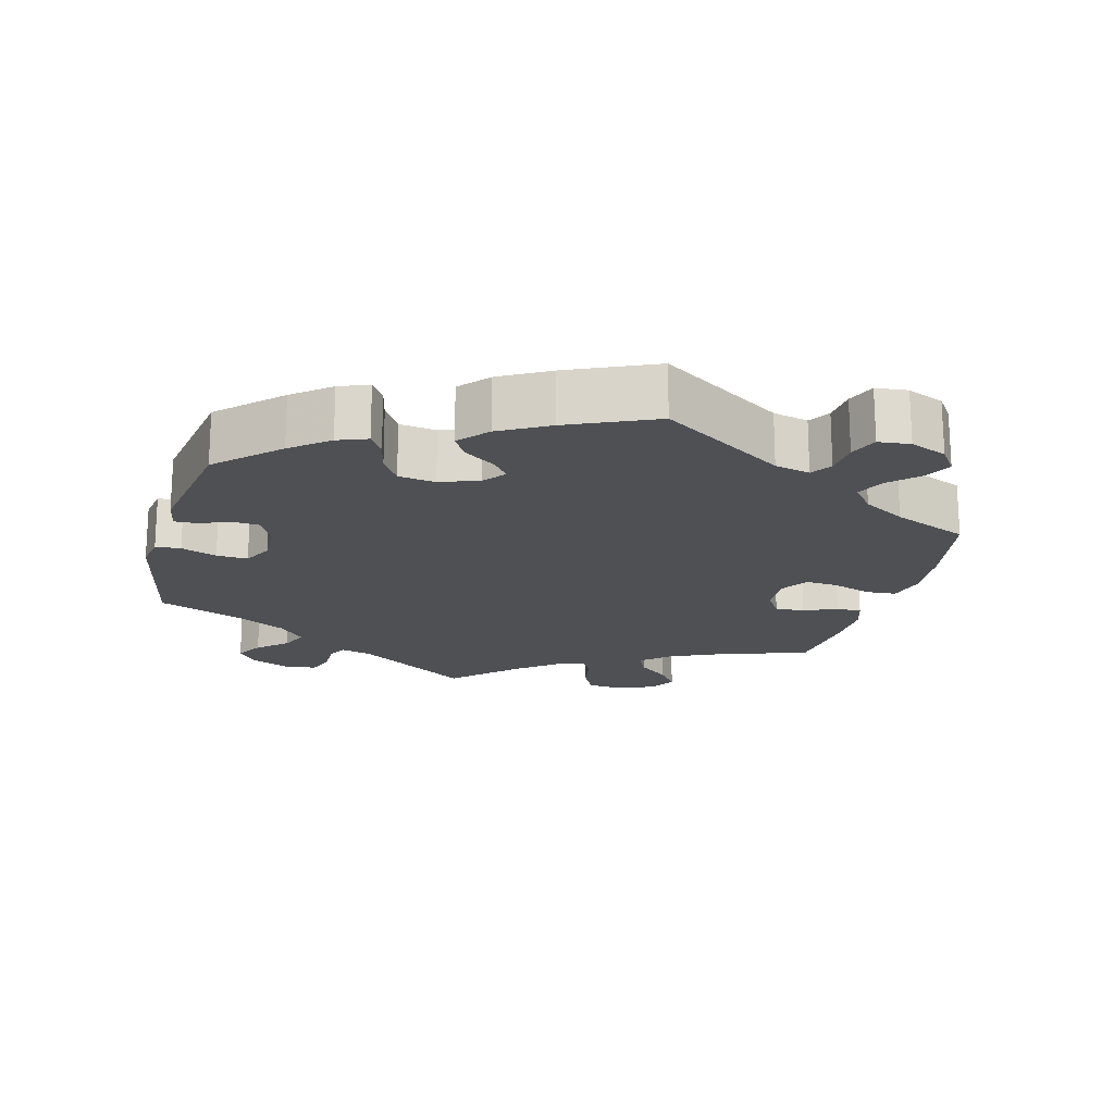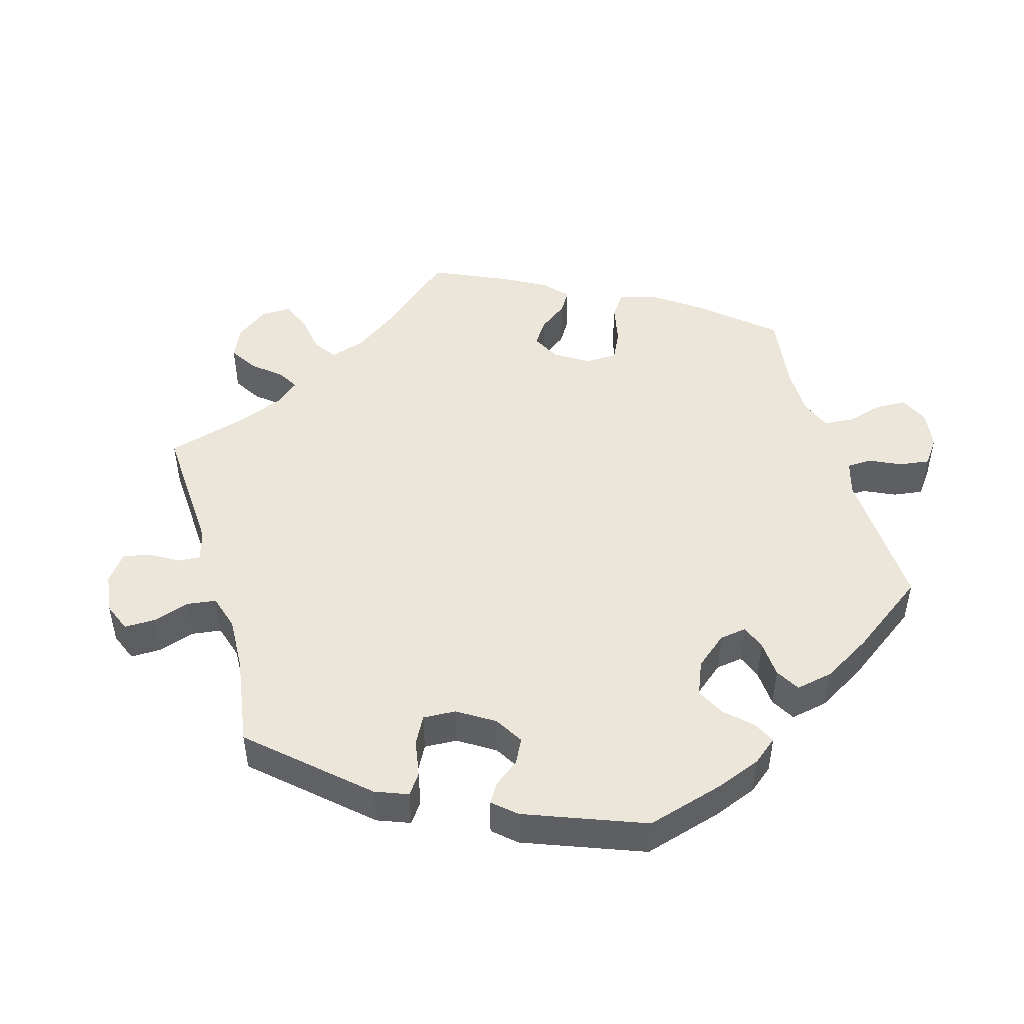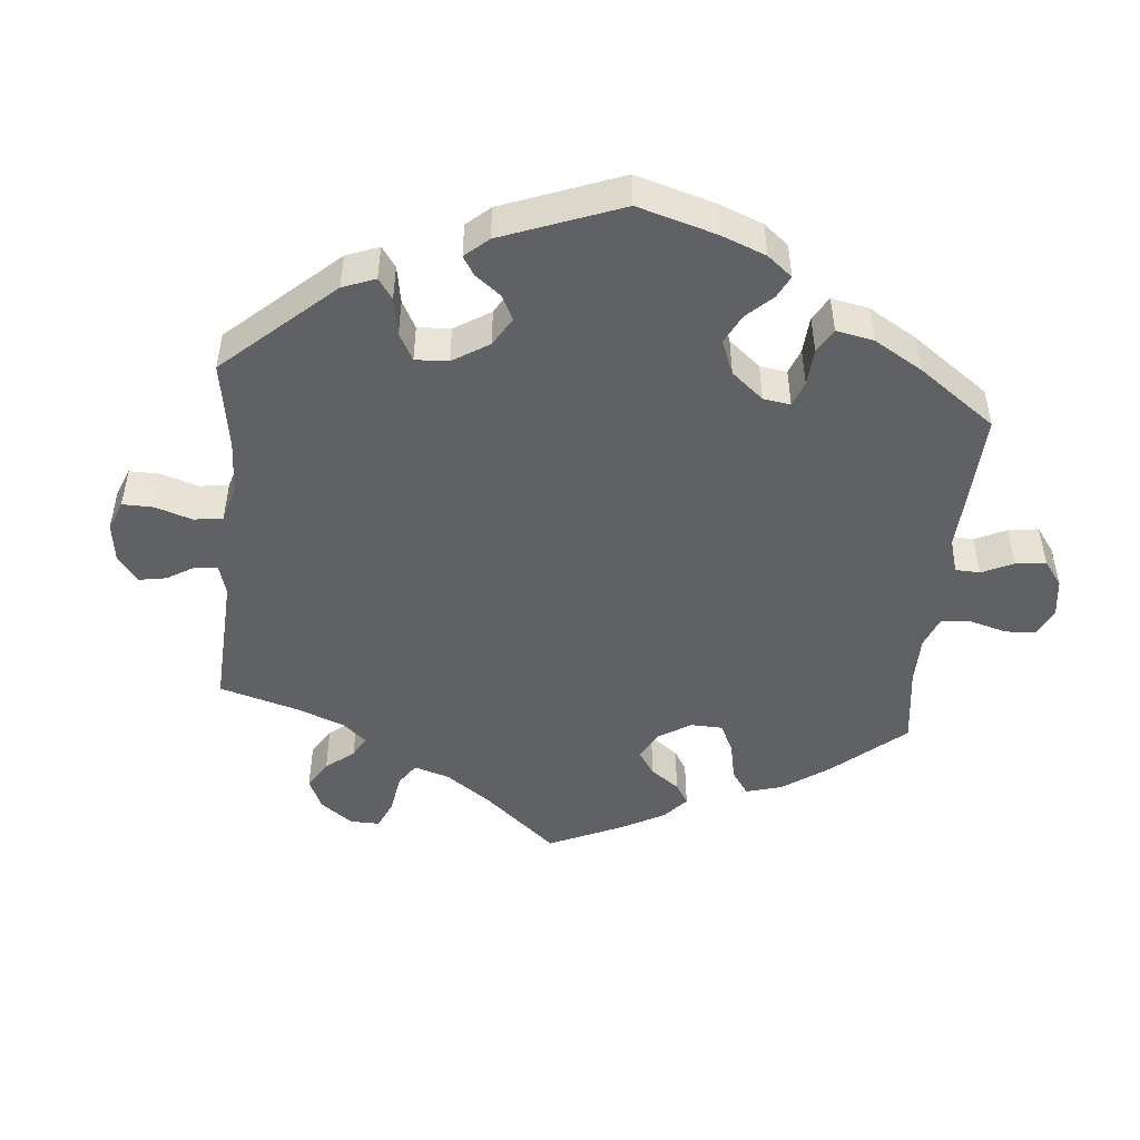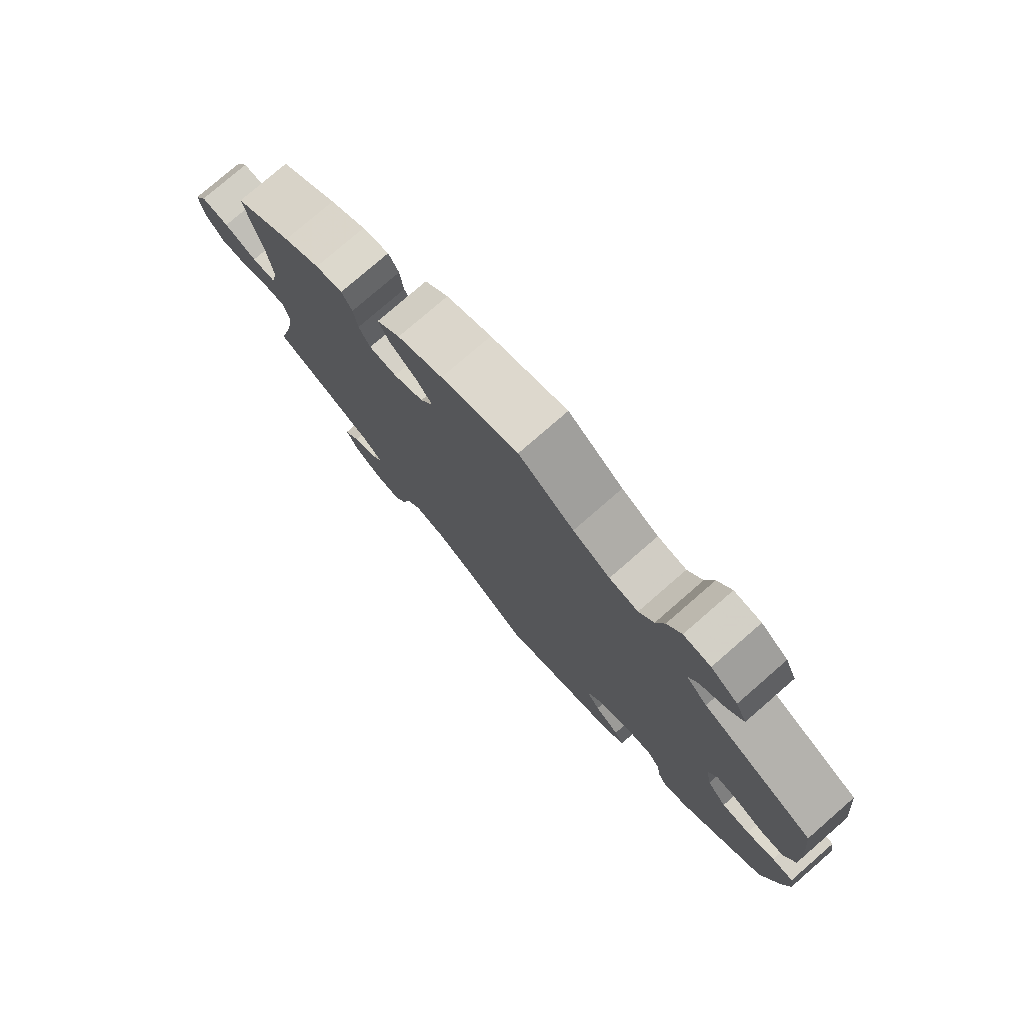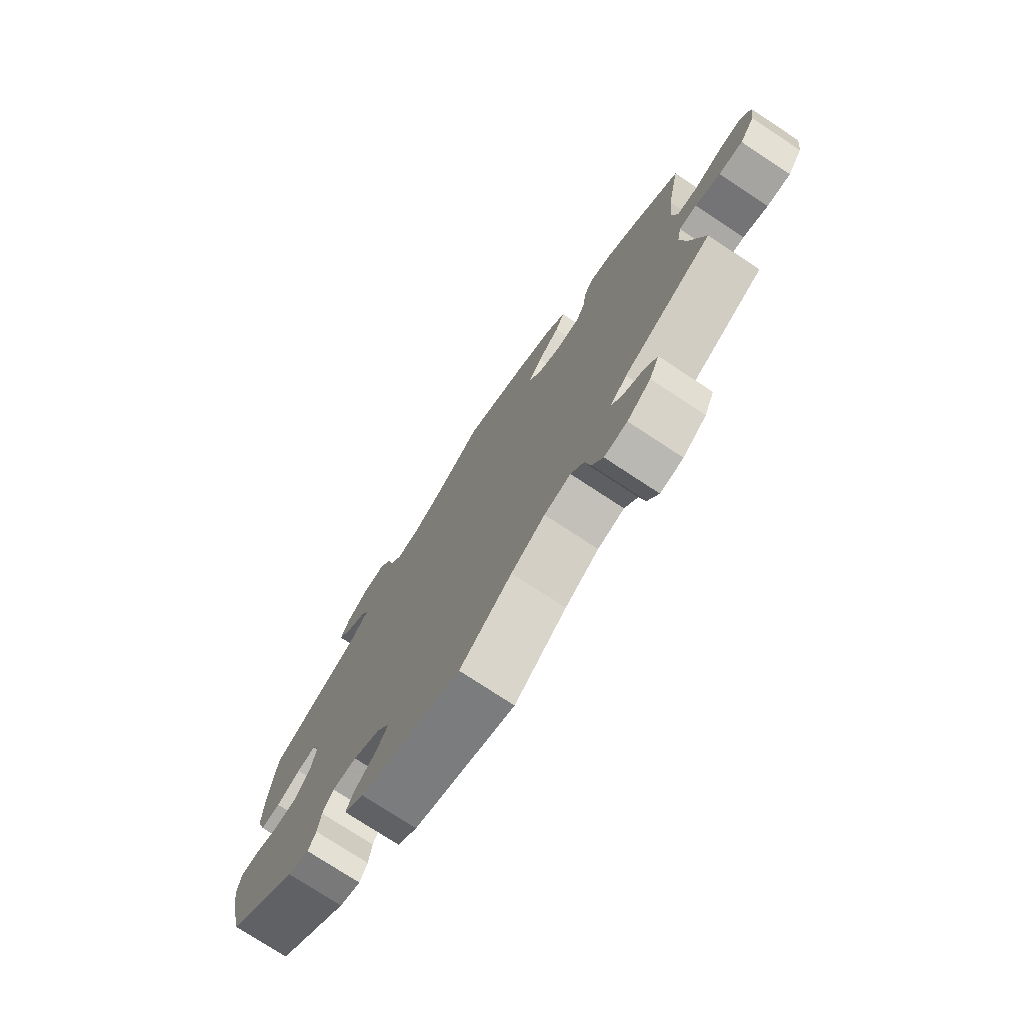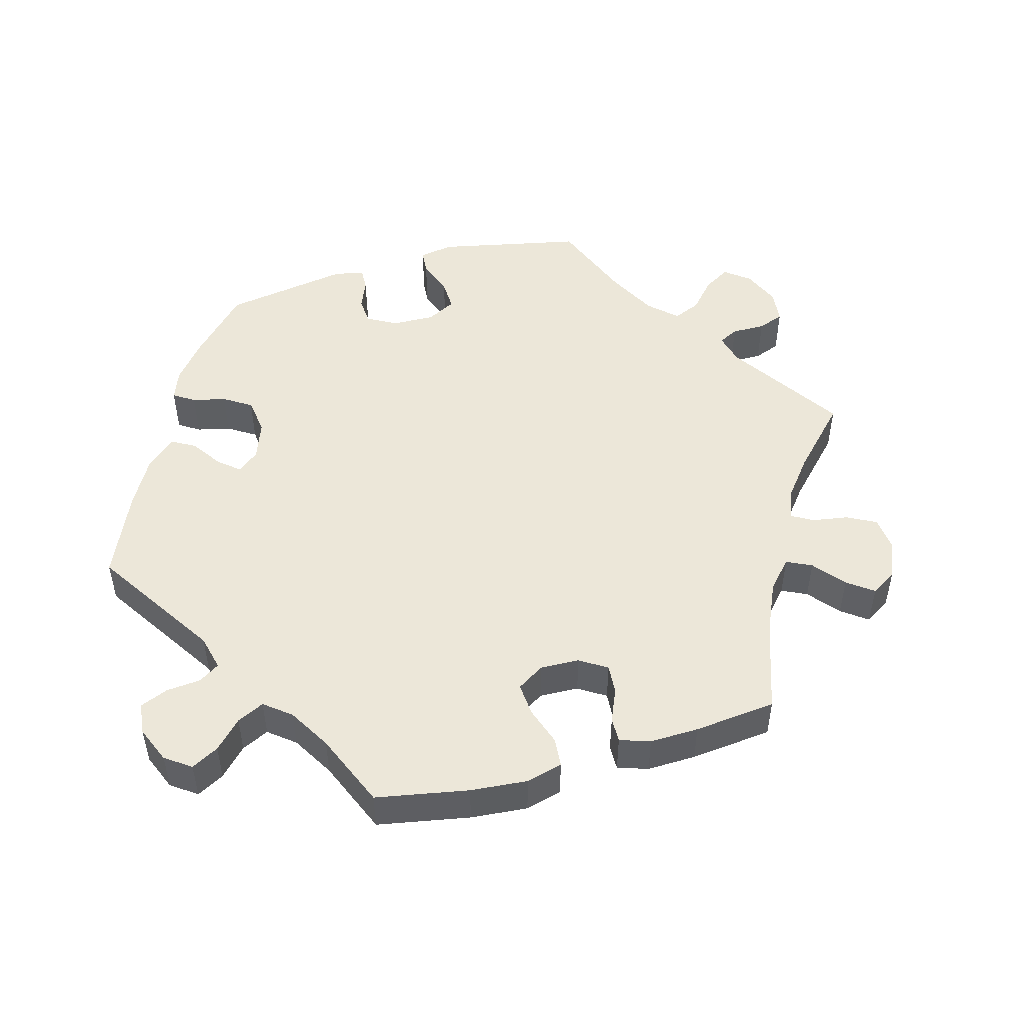
<metadata>
{"format":"obj","ext":"obj","renderer":"f3d","projection":"perspective","resolution":1024,"background":"white","views":[{"elev":-18.8,"azim":-75.0,"up":"+Y"},{"elev":48.0,"azim":-135.8,"up":"+Y"},{"elev":-48.1,"azim":-125.3,"up":"+Y"},{"elev":77.8,"azim":-131.0,"up":"+Z"},{"elev":-75.5,"azim":56.6,"up":"+Z"},{"elev":49.8,"azim":14.3,"up":"+Y"}]}
</metadata>
<code>
v -0.527 0.07 -0.178
v -0.537 0.07 -0.112
v -0.53 0.07 -0.068
v -0.495 0.07 -0.066
v -0.449 0.07 -0.08
v -0.403 0.07 -0.078
v -0.371 0.07 -0.037
v -0.361 0.07 0.02
v -0.375 0.07 0.056
v -0.412 0.07 0.05
v -0.459 0.07 0.027
v -0.498 0.07 0.027
v -0.515 0.07 0.078
v -0.514 0.07 0.157
v -0.5 0.07 0.289
v -0.317 0.07 0.383
v -0.282 0.07 0.42
v -0.298 0.07 0.451
v -0.338 0.07 0.479
v -0.364 0.07 0.513
v -0.346 0.07 0.554
v -0.302 0.07 0.588
v -0.258 0.07 0.592
v -0.235 0.07 0.555
v -0.222 0.07 0.503
v -0.198 0.07 0.468
v -0.151 0.07 0.475
v -0.091 0.07 0.509
v -0.001 0.07 0.578
v 0.124 0.07 0.534
v 0.197 0.07 0.5
v 0.235 0.07 0.463
v 0.217 0.07 0.425
v 0.174 0.07 0.387
v 0.148 0.07 0.349
v 0.169 0.07 0.309
v 0.218 0.07 0.283
v 0.263 0.07 0.285
v 0.281 0.07 0.322
v 0.287 0.07 0.372
v 0.304 0.07 0.403
v 0.348 0.07 0.394
v 0.407 0.07 0.358
v 0.501 0.07 0.29
v 0.475 0.07 0.158
v 0.467 0.07 0.08
v 0.478 0.07 0.029
v 0.517 0.07 0.026
v 0.57 0.07 0.046
v 0.615 0.07 0.051
v 0.635 0.07 0.014
v 0.628 0.07 -0.042
v 0.599 0.07 -0.082
v 0.553 0.07 -0.08
v 0.505 0.07 -0.062
v 0.471 0.07 -0.062
v 0.463 0.07 -0.105
v 0.473 0.07 -0.174
v 0.501 0.07 -0.289
v 0.33 0.07 -0.375
v 0.299 0.07 -0.407
v 0.316 0.07 -0.433
v 0.357 0.07 -0.456
v 0.382 0.07 -0.486
v 0.363 0.07 -0.529
v 0.318 0.07 -0.563
v 0.274 0.07 -0.569
v 0.253 0.07 -0.531
v 0.242 0.07 -0.478
v 0.217 0.07 -0.445
v 0.166 0.07 -0.457
v 0.101 0.07 -0.498
v 0.001 0.07 -0.578
v -0.195 0.07 -0.514
v -0.233 0.07 -0.483
v -0.218 0.07 -0.451
v -0.177 0.07 -0.417
v -0.154 0.07 -0.38
v -0.179 0.07 -0.341
v -0.232 0.07 -0.313
v -0.279 0.07 -0.312
v -0.3 0.07 -0.344
v -0.306 0.07 -0.388
v -0.321 0.07 -0.416
v -0.362 0.07 -0.402
v -0.5 0.07 -0.289
v -0.527 0 -0.178
v -0.537 0 -0.112
v -0.53 0 -0.068
v -0.495 0 -0.066
v -0.449 0 -0.08
v -0.403 0 -0.078
v -0.371 0 -0.037
v -0.361 0 0.02
v -0.375 0 0.056
v -0.412 0 0.05
v -0.459 0 0.027
v -0.498 0 0.027
v -0.515 0 0.078
v -0.514 0 0.157
v -0.5 0 0.289
v -0.317 0 0.383
v -0.282 0 0.42
v -0.298 0 0.451
v -0.338 0 0.479
v -0.364 0 0.513
v -0.346 0 0.554
v -0.302 0 0.588
v -0.258 0 0.592
v -0.235 0 0.555
v -0.222 0 0.503
v -0.198 0 0.468
v -0.151 0 0.475
v -0.091 0 0.509
v -0.001 0 0.578
v 0.124 0 0.534
v 0.197 0 0.5
v 0.235 0 0.463
v 0.217 0 0.425
v 0.174 0 0.387
v 0.148 0 0.349
v 0.169 0 0.309
v 0.218 0 0.283
v 0.263 0 0.285
v 0.281 0 0.322
v 0.287 0 0.372
v 0.304 0 0.403
v 0.348 0 0.394
v 0.407 0 0.358
v 0.501 0 0.29
v 0.475 0 0.158
v 0.467 0 0.08
v 0.478 0 0.029
v 0.517 0 0.026
v 0.57 0 0.046
v 0.615 0 0.051
v 0.635 0 0.014
v 0.628 0 -0.042
v 0.599 0 -0.082
v 0.553 0 -0.08
v 0.505 0 -0.062
v 0.471 0 -0.062
v 0.463 0 -0.105
v 0.473 0 -0.174
v 0.501 0 -0.289
v 0.33 0 -0.375
v 0.299 0 -0.407
v 0.316 0 -0.433
v 0.357 0 -0.456
v 0.382 0 -0.486
v 0.363 0 -0.529
v 0.318 0 -0.563
v 0.274 0 -0.569
v 0.253 0 -0.531
v 0.242 0 -0.478
v 0.217 0 -0.445
v 0.166 0 -0.457
v 0.101 0 -0.498
v 0.001 0 -0.578
v -0.195 0 -0.514
v -0.233 0 -0.483
v -0.218 0 -0.451
v -0.177 0 -0.417
v -0.154 0 -0.38
v -0.179 0 -0.341
v -0.232 0 -0.313
v -0.279 0 -0.312
v -0.3 0 -0.344
v -0.306 0 -0.388
v -0.321 0 -0.416
v -0.362 0 -0.402
v -0.5 0 -0.289
f 82 83 84 85
f 81 82 85 86
f 80 81 86 1
f 74 75 76 77
f 72 73 74 77
f 71 72 77 78
f 70 71 78 79
f 66 67 68 69
f 66 69 70
f 65 66 70
f 62 63 64 65
f 61 62 65 70
f 60 61 70 79
f 58 59 60 79
f 52 53 54 55
f 52 55 56
f 51 52 56
f 48 49 50 51
f 47 48 51 56
f 46 47 56 57
f 42 43 44 45
f 42 45 46
f 39 40 41 42
f 38 39 42 46
f 37 38 46 57
f 31 32 33 34
f 31 34 35
f 28 29 30 31
f 27 28 31 35
f 26 27 35 36
f 22 23 24 25
f 22 25 26
f 21 22 26
f 18 19 20 21
f 17 18 21 26
f 16 17 26 36
f 10 11 12 13
f 9 10 13 14
f 2 3 4 5
f 80 1 2 5
f 80 5 6
f 79 80 6 7
f 58 79 7 8
f 57 58 8 9
f 16 36 37 57
f 15 16 57
f 9 14 15 57
f 171 170 169 168
f 172 171 168 167
f 87 172 167 166
f 163 162 161 160
f 163 160 159 158
f 164 163 158 157
f 165 164 157 156
f 155 154 153 152
f 156 155 152
f 156 152 151
f 151 150 149 148
f 156 151 148 147
f 165 156 147 146
f 165 146 145 144
f 141 140 139 138
f 142 141 138
f 142 138 137
f 137 136 135 134
f 142 137 134 133
f 143 142 133 132
f 131 130 129 128
f 132 131 128
f 128 127 126 125
f 132 128 125 124
f 143 132 124 123
f 120 119 118 117
f 121 120 117
f 117 116 115 114
f 121 117 114 113
f 122 121 113 112
f 111 110 109 108
f 112 111 108
f 112 108 107
f 107 106 105 104
f 112 107 104 103
f 122 112 103 102
f 99 98 97 96
f 100 99 96 95
f 91 90 89 88
f 91 88 87 166
f 92 91 166
f 93 92 166 165
f 94 93 165 144
f 95 94 144 143
f 143 123 122 102
f 143 102 101
f 143 101 100 95
f 1 87 88 2
f 2 88 89 3
f 3 89 90 4
f 4 90 91 5
f 5 91 92 6
f 6 92 93 7
f 7 93 94 8
f 8 94 95 9
f 9 95 96 10
f 10 96 97 11
f 11 97 98 12
f 12 98 99 13
f 13 99 100 14
f 14 100 101 15
f 15 101 102 16
f 16 102 103 17
f 17 103 104 18
f 18 104 105 19
f 19 105 106 20
f 20 106 107 21
f 21 107 108 22
f 22 108 109 23
f 23 109 110 24
f 24 110 111 25
f 25 111 112 26
f 26 112 113 27
f 27 113 114 28
f 28 114 115 29
f 29 115 116 30
f 30 116 117 31
f 31 117 118 32
f 32 118 119 33
f 33 119 120 34
f 34 120 121 35
f 35 121 122 36
f 36 122 123 37
f 37 123 124 38
f 38 124 125 39
f 39 125 126 40
f 40 126 127 41
f 41 127 128 42
f 42 128 129 43
f 43 129 130 44
f 44 130 131 45
f 45 131 132 46
f 46 132 133 47
f 47 133 134 48
f 48 134 135 49
f 49 135 136 50
f 50 136 137 51
f 51 137 138 52
f 52 138 139 53
f 53 139 140 54
f 54 140 141 55
f 55 141 142 56
f 56 142 143 57
f 57 143 144 58
f 58 144 145 59
f 59 145 146 60
f 60 146 147 61
f 61 147 148 62
f 62 148 149 63
f 63 149 150 64
f 64 150 151 65
f 65 151 152 66
f 66 152 153 67
f 67 153 154 68
f 68 154 155 69
f 69 155 156 70
f 70 156 157 71
f 71 157 158 72
f 72 158 159 73
f 73 159 160 74
f 74 160 161 75
f 75 161 162 76
f 76 162 163 77
f 77 163 164 78
f 78 164 165 79
f 79 165 166 80
f 80 166 167 81
f 81 167 168 82
f 82 168 169 83
f 83 169 170 84
f 84 170 171 85
f 85 171 172 86
f 86 172 87 1

</code>
